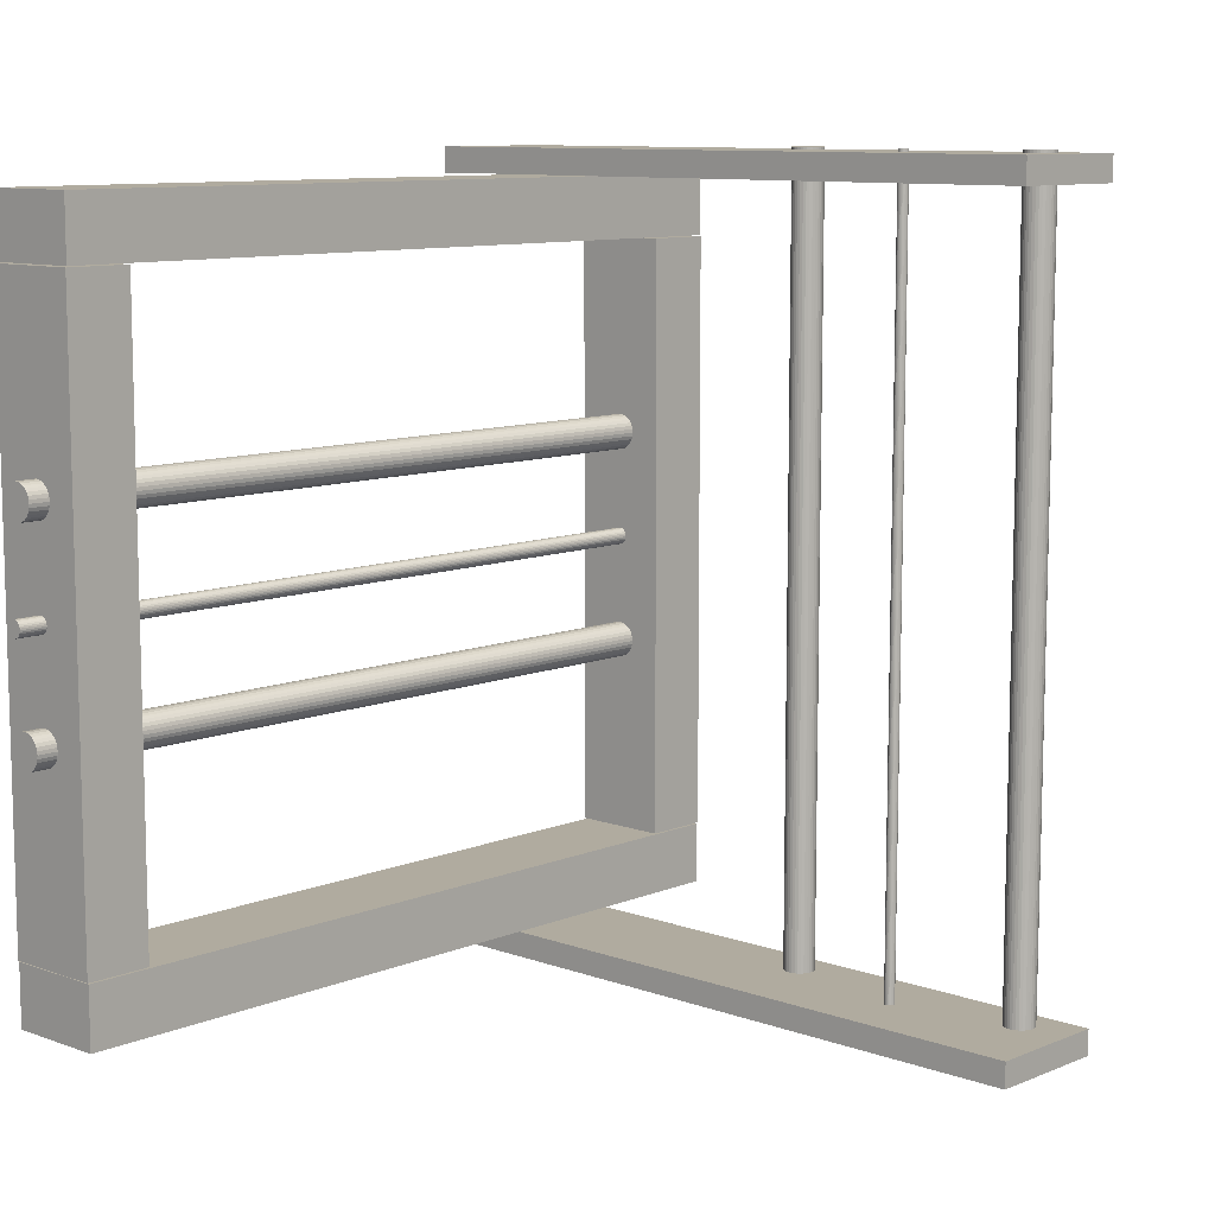
<metadata>
{"format":"obj","ext":"obj","renderer":"f3d","projection":"perspective","resolution":1024,"background":"white","views":[{"elev":9.7,"azim":133.2,"up":"+Z"}]}
</metadata>
<code>
o Cylinder.004_Cylinder.011
v -8.32 -1e-06 1.795
v 8.32 1e-06 1.795
v -8.32 -0.0698 1.802
v 8.32 -0.06979 1.802
v -8.32 -0.1369 1.822
v 8.32 -0.1369 1.822
v -8.32 -0.1988 1.855
v 8.32 -0.1988 1.855
v -8.32 -0.253 1.899
v 8.32 -0.253 1.899
v -8.32 -0.2975 1.954
v 8.32 -0.2975 1.954
v -8.32 -0.3305 2.016
v 8.32 -0.3305 2.016
v -8.32 -0.3509 2.083
v 8.32 -0.3509 2.083
v -8.32 -0.3578 2.152
v 8.32 -0.3578 2.152
v -8.32 -0.3509 2.222
v 8.32 -0.3509 2.222
v -8.32 -0.3305 2.289
v 8.32 -0.3305 2.289
v -8.32 -0.2975 2.351
v 8.32 -0.2975 2.351
v -8.32 -0.253 2.405
v 8.32 -0.253 2.405
v -8.32 -0.1988 2.45
v 8.32 -0.1988 2.45
v -8.32 -0.1369 2.483
v 8.32 -0.1369 2.483
v -8.32 -0.0698 2.503
v 8.32 -0.06979 2.503
v -8.32 -1e-06 2.51
v 8.32 1e-06 2.51
v -8.32 0.06979 2.503
v 8.32 0.0698 2.503
v -8.32 0.1369 2.483
v 8.32 0.1369 2.483
v -8.32 0.1988 2.45
v 8.32 0.1988 2.45
v -8.32 0.253 2.405
v 8.32 0.253 2.405
v -8.32 0.2975 2.351
v 8.32 0.2975 2.351
v -8.32 0.3305 2.289
v 8.32 0.3305 2.289
v -8.32 0.3509 2.222
v 8.32 0.3509 2.222
v -8.32 0.3578 2.152
v 8.32 0.3578 2.152
v -8.32 0.3509 2.083
v 8.32 0.3509 2.083
v -8.32 0.3305 2.016
v 8.32 0.3305 2.016
v -8.32 0.2975 1.954
v 8.32 0.2975 1.954
v -8.32 0.253 1.899
v 8.32 0.253 1.899
v -8.32 0.1988 1.855
v 8.32 0.1988 1.855
v -8.32 0.1369 1.822
v 8.32 0.1369 1.822
v -8.32 0.06979 1.802
v 8.32 0.06979 1.802
v -8.32 -1e-06 -1.795
v 8.32 1e-06 -1.795
v -8.32 -0.0698 -1.802
v 8.32 -0.06979 -1.802
v -8.32 -0.1369 -1.822
v 8.32 -0.1369 -1.822
v -8.32 -0.1988 -1.855
v 8.32 -0.1988 -1.855
v -8.32 -0.253 -1.899
v 8.32 -0.253 -1.899
v -8.32 -0.2975 -1.954
v 8.32 -0.2975 -1.954
v -8.32 -0.3305 -2.016
v 8.32 -0.3305 -2.016
v -8.32 -0.3509 -2.083
v 8.32 -0.3509 -2.083
v -8.32 -0.3578 -2.152
v 8.32 -0.3578 -2.152
v -8.32 -0.3509 -2.222
v 8.32 -0.3509 -2.222
v -8.32 -0.3305 -2.289
v 8.32 -0.3305 -2.289
v -8.32 -0.2975 -2.351
v 8.32 -0.2975 -2.351
v -8.32 -0.253 -2.405
v 8.32 -0.253 -2.405
v -8.32 -0.1988 -2.45
v 8.32 -0.1988 -2.45
v -8.32 -0.1369 -2.483
v 8.32 -0.1369 -2.483
v -8.32 -0.0698 -2.503
v 8.32 -0.06979 -2.503
v -8.32 -1e-06 -2.51
v 8.32 1e-06 -2.51
v -8.32 0.06979 -2.503
v 8.32 0.0698 -2.503
v -8.32 0.1369 -2.483
v 8.32 0.1369 -2.483
v -8.32 0.1988 -2.45
v 8.32 0.1988 -2.45
v -8.32 0.253 -2.405
v 8.32 0.253 -2.405
v -8.32 0.2975 -2.351
v 8.32 0.2975 -2.351
v -8.32 0.3305 -2.289
v 8.32 0.3305 -2.289
v -8.32 0.3509 -2.222
v 8.32 0.3509 -2.222
v -8.32 0.3578 -2.152
v 8.32 0.3578 -2.152
v -8.32 0.3509 -2.083
v 8.32 0.3509 -2.083
v -8.32 0.3305 -2.016
v 8.32 0.3305 -2.016
v -8.32 0.2975 -1.954
v 8.32 0.2975 -1.954
v -8.32 0.253 -1.899
v 8.32 0.253 -1.899
v -8.32 0.1988 -1.855
v 8.32 0.1988 -1.855
v -8.32 0.1369 -1.822
v 8.32 0.1369 -1.822
v -8.32 0.06979 -1.802
v 8.32 0.06979 -1.802
v -8.457 -1e-06 -0.1683
v 8.457 1e-06 -0.1683
v -8.457 -0.03284 -0.1651
v 8.457 -0.03284 -0.1651
v -8.457 -0.06441 -0.1555
v 8.457 -0.06441 -0.1555
v -8.457 -0.09351 -0.1399
v 8.457 -0.09351 -0.1399
v -8.457 -0.119 -0.119
v 8.457 -0.119 -0.119
v -8.457 -0.1399 -0.09351
v 8.457 -0.1399 -0.09351
v -8.457 -0.1555 -0.06441
v 8.457 -0.1555 -0.06441
v -8.457 -0.1651 -0.03284
v 8.457 -0.1651 -0.03284
v -8.457 -0.1683 -0
v 8.457 -0.1683 -0
v -8.457 -0.1651 0.03284
v 8.457 -0.1651 0.03284
v -8.457 -0.1555 0.06441
v 8.457 -0.1555 0.06441
v -8.457 -0.1399 0.09351
v 8.457 -0.1399 0.09351
v -8.457 -0.119 0.119
v 8.457 -0.119 0.119
v -8.457 -0.09351 0.1399
v 8.457 -0.09351 0.1399
v -8.457 -0.06441 0.1555
v 8.457 -0.06441 0.1555
v -8.457 -0.03284 0.1651
v 8.457 -0.03284 0.1651
v -8.457 -1e-06 0.1683
v 8.457 1e-06 0.1683
v -8.457 0.03284 0.1651
v 8.457 0.03284 0.1651
v -8.457 0.06441 0.1555
v 8.457 0.06441 0.1555
v -8.457 0.09351 0.1399
v 8.457 0.09351 0.1399
v -8.457 0.119 0.119
v 8.457 0.119 0.119
v -8.457 0.1399 0.09351
v 8.457 0.1399 0.09351
v -8.457 0.1555 0.06441
v 8.457 0.1555 0.06441
v -8.457 0.1651 0.03284
v 8.457 0.1651 0.03284
v -8.457 0.1683 -0
v 8.457 0.1683 -0
v -8.457 0.1651 -0.03284
v 8.457 0.1651 -0.03284
v -8.457 0.1555 -0.06441
v 8.457 0.1555 -0.06441
v -8.457 0.1399 -0.09351
v 8.457 0.1399 -0.09351
v -8.457 0.119 -0.119
v 8.457 0.119 -0.119
v -8.457 0.09351 -0.1399
v 8.457 0.09351 -0.1399
v -8.457 0.06441 -0.1555
v 8.457 0.06441 -0.1555
v -8.457 0.03284 -0.1651
v 8.457 0.03284 -0.1651
v -6.567 -1 6.097
v -6.567 1 6.097
v -7.899 -1 6.097
v -7.899 1 6.097
v -6.567 -1 -6.124
v -6.567 1 -6.124
v -7.899 -1 -6.124
v -7.899 1 -6.124
v 7.899 -1 6.097
v 7.899 1 6.097
v 6.567 -1 6.097
v 6.567 1 6.097
v 7.899 -1 -6.124
v 7.899 1 -6.124
v 6.567 -1 -6.124
v 6.567 1 -6.124
v -7.879 -1 7.364
v -7.879 1 7.364
v -7.879 -1 6.12
v -7.879 1 6.12
v 7.879 -1 7.364
v 7.879 1 7.364
v 7.879 -1 6.12
v 7.879 1 6.12
v -7.879 -1 -6.147
v -7.879 1 -6.147
v -7.879 -1 -7.391
v -7.879 1 -7.391
v 7.879 -1 -6.147
v 7.879 1 -6.147
v 7.879 -1 -7.391
v 7.879 1 -7.391
v -3.937 9.276 -7.988
v -3.937 9.276 7.988
v -3.918 9.274 -7.988
v -3.918 9.274 7.988
v -3.899 9.268 -7.988
v -3.899 9.268 7.988
v -3.882 9.259 -7.988
v -3.882 9.259 7.988
v -3.867 9.247 -7.988
v -3.867 9.247 7.988
v -3.854 9.231 -7.988
v -3.854 9.231 7.988
v -3.845 9.214 -7.988
v -3.845 9.214 7.988
v -3.839 9.195 -7.988
v -3.839 9.195 7.988
v -3.837 9.176 -7.988
v -3.837 9.176 7.988
v -3.839 9.156 -7.988
v -3.839 9.156 7.988
v -3.845 9.138 -7.988
v -3.845 9.138 7.988
v -3.854 9.12 -7.988
v -3.854 9.12 7.988
v -3.867 9.105 -7.988
v -3.867 9.105 7.988
v -3.882 9.093 -7.988
v -3.882 9.093 7.988
v -3.899 9.083 -7.988
v -3.899 9.083 7.988
v -3.918 9.078 -7.988
v -3.918 9.078 7.988
v -3.937 9.076 -7.988
v -3.937 9.076 7.988
v -3.957 9.078 -7.988
v -3.957 9.078 7.988
v -3.975 9.083 -7.988
v -3.975 9.083 7.988
v -3.993 9.093 -7.988
v -3.993 9.093 7.988
v -4.008 9.105 -7.988
v -4.008 9.105 7.988
v -4.02 9.12 -7.988
v -4.02 9.12 7.988
v -4.03 9.138 -7.988
v -4.03 9.138 7.988
v -4.035 9.156 -7.988
v -4.035 9.156 7.988
v -4.037 9.176 -7.988
v -4.037 9.176 7.988
v -4.035 9.195 -7.988
v -4.035 9.195 7.988
v -4.03 9.214 -7.988
v -4.03 9.214 7.988
v -4.02 9.231 -7.988
v -4.02 9.231 7.988
v -4.008 9.247 -7.988
v -4.008 9.247 7.988
v -3.993 9.259 -7.988
v -3.993 9.259 7.988
v -3.975 9.268 -7.988
v -3.975 9.268 7.988
v -3.957 9.274 -7.988
v -3.957 9.274 7.988
v -4.501 6.878 -7.988
v -4.501 6.878 7.988
v -4.442 6.873 -7.988
v -4.442 6.873 7.988
v -4.386 6.856 -7.988
v -4.386 6.856 7.988
v -4.334 6.828 -7.988
v -4.334 6.828 7.988
v -4.289 6.79 -7.988
v -4.289 6.79 7.988
v -4.251 6.745 -7.988
v -4.251 6.745 7.988
v -4.224 6.693 -7.988
v -4.224 6.693 7.988
v -4.207 6.637 -7.988
v -4.207 6.637 7.988
v -4.201 6.578 -7.988
v -4.201 6.578 7.988
v -4.207 6.52 -7.988
v -4.207 6.52 7.988
v -4.224 6.464 -7.988
v -4.224 6.464 7.988
v -4.251 6.412 -7.988
v -4.251 6.412 7.988
v -4.289 6.366 -7.988
v -4.289 6.366 7.988
v -4.334 6.329 -7.988
v -4.334 6.329 7.988
v -4.386 6.301 -7.988
v -4.386 6.301 7.988
v -4.442 6.284 -7.988
v -4.442 6.284 7.988
v -4.501 6.278 -7.988
v -4.501 6.278 7.988
v -4.559 6.284 -7.988
v -4.559 6.284 7.988
v -4.616 6.301 -7.988
v -4.616 6.301 7.988
v -4.668 6.329 -7.988
v -4.668 6.329 7.988
v -4.713 6.366 -7.988
v -4.713 6.366 7.988
v -4.75 6.412 -7.988
v -4.75 6.412 7.988
v -4.778 6.464 -7.988
v -4.778 6.464 7.988
v -4.795 6.52 -7.988
v -4.795 6.52 7.988
v -4.801 6.578 -7.988
v -4.801 6.578 7.988
v -4.795 6.637 -7.988
v -4.795 6.637 7.988
v -4.778 6.693 -7.988
v -4.778 6.693 7.988
v -4.75 6.745 -7.988
v -4.75 6.745 7.988
v -4.713 6.79 -7.988
v -4.713 6.79 7.988
v -4.668 6.828 -7.988
v -4.668 6.828 7.988
v -4.616 6.856 -7.988
v -4.616 6.856 7.988
v -4.559 6.873 -7.988
v -4.559 6.873 7.988
v -4.501 11.95 -7.988
v -4.501 11.95 7.988
v -4.442 11.95 -7.988
v -4.442 11.95 7.988
v -4.386 11.93 -7.988
v -4.386 11.93 7.988
v -4.334 11.9 -7.988
v -4.334 11.9 7.988
v -4.289 11.87 -7.988
v -4.289 11.87 7.988
v -4.251 11.82 -7.988
v -4.251 11.82 7.988
v -4.224 11.77 -7.988
v -4.224 11.77 7.988
v -4.207 11.71 -7.988
v -4.207 11.71 7.988
v -4.201 11.65 -7.988
v -4.201 11.65 7.988
v -4.207 11.6 -7.988
v -4.207 11.6 7.988
v -4.224 11.54 -7.988
v -4.224 11.54 7.988
v -4.251 11.49 -7.988
v -4.251 11.49 7.988
v -4.289 11.44 -7.988
v -4.289 11.44 7.988
v -4.334 11.41 -7.988
v -4.334 11.41 7.988
v -4.386 11.38 -7.988
v -4.386 11.38 7.988
v -4.442 11.36 -7.988
v -4.442 11.36 7.988
v -4.501 11.35 -7.988
v -4.501 11.35 7.988
v -4.559 11.36 -7.988
v -4.559 11.36 7.988
v -4.616 11.38 -7.988
v -4.616 11.38 7.988
v -4.668 11.41 -7.988
v -4.668 11.41 7.988
v -4.713 11.44 -7.988
v -4.713 11.44 7.988
v -4.75 11.49 -7.988
v -4.75 11.49 7.988
v -4.778 11.54 -7.988
v -4.778 11.54 7.988
v -4.795 11.6 -7.988
v -4.795 11.6 7.988
v -4.801 11.65 -7.988
v -4.801 11.65 7.988
v -4.795 11.71 -7.988
v -4.795 11.71 7.988
v -4.778 11.77 -7.988
v -4.778 11.77 7.988
v -4.75 11.82 -7.988
v -4.75 11.82 7.988
v -4.713 11.87 -7.988
v -4.713 11.87 7.988
v -4.668 11.9 -7.988
v -4.668 11.9 7.988
v -4.616 11.93 -7.988
v -4.616 11.93 7.988
v -4.559 11.95 -7.988
v -4.559 11.95 7.988
v -5.19 -1.022 7.936
v -5.19 12.66 7.936
v -5.19 -1.022 7.431
v -5.19 12.66 7.431
v -2.684 -1.022 7.936
v -2.684 12.66 7.936
v -2.684 -1.022 7.431
v -2.684 12.66 7.431
v -5.19 -1.022 -7.936
v -5.19 12.66 -7.936
v -5.19 -1.022 -7.431
v -5.19 12.66 -7.431
v -2.684 -1.022 -7.936
v -2.684 12.66 -7.936
v -2.684 -1.022 -7.431
v -2.684 12.66 -7.431
f 2 4 3
f 4 6 5
f 6 8 7
f 8 10 9
f 10 12 11
f 12 14 13
f 14 16 15
f 16 18 17
f 18 20 19
f 20 22 21
f 22 24 23
f 24 26 25
f 26 28 27
f 28 30 29
f 30 32 31
f 32 34 33
f 34 36 35
f 36 38 37
f 38 40 39
f 40 42 41
f 42 44 43
f 44 46 45
f 46 48 47
f 48 50 49
f 50 52 51
f 52 54 53
f 54 56 55
f 56 58 57
f 58 60 59
f 60 62 61
f 38 22 6
f 64 2 1
f 62 64 63
f 39 47 63
f 67 68 66
f 69 70 68
f 71 72 70
f 73 74 72
f 75 76 74
f 77 78 76
f 79 80 78
f 81 82 80
f 83 84 82
f 85 86 84
f 87 88 86
f 89 90 88
f 91 92 90
f 93 94 92
f 95 96 94
f 97 98 96
f 99 100 98
f 101 102 100
f 103 104 102
f 105 106 104
f 107 108 106
f 109 110 108
f 111 112 110
f 113 114 112
f 115 116 114
f 117 118 116
f 119 120 118
f 121 122 120
f 123 124 122
f 125 126 124
f 106 114 66
f 65 66 128
f 127 128 126
f 91 83 67
f 130 132 131
f 132 134 133
f 134 136 135
f 136 138 137
f 138 140 139
f 140 142 141
f 142 144 143
f 144 146 145
f 146 148 147
f 148 150 149
f 150 152 151
f 152 154 153
f 154 156 155
f 156 158 157
f 157 158 160
f 160 162 161
f 162 164 163
f 164 166 165
f 166 168 167
f 168 170 169
f 170 172 171
f 172 174 173
f 174 176 175
f 176 178 177
f 178 180 179
f 180 182 181
f 182 184 183
f 184 186 185
f 186 188 187
f 188 190 189
f 166 150 182
f 192 130 129
f 190 192 191
f 159 175 191
f 194 196 195
f 200 199 195
f 198 197 199
f 194 193 197
f 193 195 199
f 200 196 194
f 204 203 201
f 208 207 203
f 206 205 207
f 202 201 205
f 201 203 207
f 208 204 202
f 212 211 209
f 216 215 211
f 214 213 215
f 210 209 213
f 211 215 213
f 216 212 210
f 220 219 217
f 224 223 219
f 222 221 223
f 218 217 221
f 219 223 221
f 224 220 218
f 226 228 227
f 228 230 229
f 230 232 231
f 232 234 233
f 234 236 235
f 235 236 238
f 238 240 239
f 240 242 241
f 242 244 243
f 244 246 245
f 246 248 247
f 248 250 249
f 250 252 251
f 252 254 253
f 254 256 255
f 256 258 257
f 258 260 259
f 260 262 261
f 262 264 263
f 264 266 265
f 266 268 267
f 268 270 269
f 270 272 271
f 272 274 273
f 274 276 275
f 276 278 277
f 278 280 279
f 280 282 281
f 282 284 283
f 284 286 285
f 262 246 266
f 288 226 225
f 286 288 287
f 269 279 229
f 290 292 291
f 292 294 293
f 294 296 295
f 296 298 297
f 298 300 299
f 299 300 302
f 302 304 303
f 304 306 305
f 306 308 307
f 308 310 309
f 310 312 311
f 312 314 313
f 314 316 315
f 316 318 317
f 318 320 319
f 320 322 321
f 322 324 323
f 324 326 325
f 326 328 327
f 328 330 329
f 330 332 331
f 332 334 333
f 334 336 335
f 336 338 337
f 338 340 339
f 340 342 341
f 342 344 343
f 344 346 345
f 346 348 347
f 348 350 349
f 318 304 294
f 352 290 289
f 350 352 351
f 319 343 351
f 354 356 355
f 356 358 357
f 358 360 359
f 360 362 361
f 362 364 363
f 364 366 365
f 366 368 367
f 368 370 369
f 370 372 371
f 372 374 373
f 374 376 375
f 376 378 377
f 378 380 379
f 380 382 381
f 382 384 383
f 384 386 385
f 386 388 387
f 388 390 389
f 390 392 391
f 392 394 393
f 394 396 395
f 396 398 397
f 398 400 399
f 399 400 402
f 401 402 404
f 404 406 405
f 405 406 408
f 408 410 409
f 410 412 411
f 412 414 413
f 378 374 358
f 416 354 353
f 414 416 415
f 383 403 415
f 420 419 417
f 424 423 419
f 422 421 423
f 418 417 421
f 419 423 421
f 424 420 418
f 425 427 428
f 427 431 432
f 431 429 430
f 429 425 426
f 429 431 427
f 426 428 432
f 1 2 3
f 3 4 5
f 5 6 7
f 7 8 9
f 9 10 11
f 11 12 13
f 13 14 15
f 15 16 17
f 17 18 19
f 19 20 21
f 21 22 23
f 23 24 25
f 25 26 27
f 27 28 29
f 29 30 31
f 31 32 33
f 33 34 35
f 35 36 37
f 37 38 39
f 39 40 41
f 41 42 43
f 43 44 45
f 45 46 47
f 47 48 49
f 49 50 51
f 51 52 53
f 53 54 55
f 55 56 57
f 57 58 59
f 59 60 61
f 6 4 2
f 2 64 6
f 62 60 58
f 58 56 54
f 54 52 50
f 50 48 46
f 46 44 42
f 42 40 38
f 38 36 34
f 34 32 30
f 30 28 22
f 26 24 22
f 22 20 18
f 18 16 22
f 14 12 10
f 10 8 6
f 6 64 62
f 62 58 6
f 54 50 46
f 46 42 54
f 38 34 22
f 28 26 22
f 22 16 14
f 14 10 22
f 6 58 54
f 54 42 38
f 34 30 22
f 22 10 6
f 6 54 38
f 63 64 1
f 61 62 63
f 63 1 3
f 3 5 7
f 7 9 15
f 11 13 15
f 15 17 19
f 19 21 23
f 23 25 27
f 27 29 31
f 31 33 39
f 35 37 39
f 39 41 47
f 43 45 47
f 47 49 51
f 51 53 47
f 55 57 63
f 59 61 63
f 63 3 7
f 9 11 15
f 15 19 23
f 23 27 15
f 33 35 39
f 41 43 47
f 47 53 55
f 57 59 63
f 63 7 15
f 15 27 31
f 31 39 63
f 47 55 63
f 63 15 31
f 65 67 66
f 67 69 68
f 69 71 70
f 71 73 72
f 73 75 74
f 75 77 76
f 77 79 78
f 79 81 80
f 81 83 82
f 83 85 84
f 85 87 86
f 87 89 88
f 89 91 90
f 91 93 92
f 93 95 94
f 95 97 96
f 97 99 98
f 99 101 100
f 101 103 102
f 103 105 104
f 105 107 106
f 107 109 108
f 109 111 110
f 111 113 112
f 113 115 114
f 115 117 116
f 117 119 118
f 119 121 120
f 121 123 122
f 123 125 124
f 66 68 70
f 70 72 66
f 74 76 78
f 78 80 74
f 82 84 90
f 86 88 90
f 90 92 98
f 94 96 98
f 98 100 102
f 102 104 98
f 106 108 110
f 110 112 106
f 114 116 118
f 118 120 122
f 122 124 126
f 126 128 122
f 66 72 74
f 74 80 82
f 84 86 90
f 92 94 98
f 98 104 106
f 106 112 114
f 114 118 66
f 122 128 66
f 66 74 98
f 82 90 98
f 98 106 66
f 118 122 66
f 74 82 98
f 127 65 128
f 125 127 126
f 67 65 127
f 127 125 123
f 123 121 115
f 119 117 115
f 115 113 107
f 111 109 107
f 107 105 103
f 103 101 99
f 99 97 91
f 95 93 91
f 91 89 83
f 87 85 83
f 83 81 79
f 79 77 75
f 75 73 67
f 71 69 67
f 67 127 115
f 121 119 115
f 113 111 107
f 107 103 115
f 97 95 91
f 89 87 83
f 83 79 67
f 73 71 67
f 127 123 115
f 115 103 99
f 99 91 67
f 79 75 67
f 67 115 99
f 129 130 131
f 131 132 133
f 133 134 135
f 135 136 137
f 137 138 139
f 139 140 141
f 141 142 143
f 143 144 145
f 145 146 147
f 147 148 149
f 149 150 151
f 151 152 153
f 153 154 155
f 155 156 157
f 159 157 160
f 159 160 161
f 161 162 163
f 163 164 165
f 165 166 167
f 167 168 169
f 169 170 171
f 171 172 173
f 173 174 175
f 175 176 177
f 177 178 179
f 179 180 181
f 181 182 183
f 183 184 185
f 185 186 187
f 187 188 189
f 134 132 130
f 130 192 190
f 190 188 186
f 186 184 182
f 182 180 178
f 178 176 182
f 174 172 166
f 170 168 166
f 166 164 162
f 162 160 158
f 158 156 154
f 154 152 150
f 150 148 146
f 146 144 150
f 142 140 138
f 138 136 134
f 134 130 182
f 190 186 182
f 182 176 174
f 172 170 166
f 166 162 150
f 158 154 150
f 150 144 142
f 142 138 134
f 130 190 182
f 182 174 166
f 162 158 150
f 150 142 134
f 134 182 150
f 191 192 129
f 189 190 191
f 191 129 131
f 131 133 135
f 135 137 143
f 139 141 143
f 143 145 147
f 147 149 143
f 151 153 159
f 155 157 159
f 159 161 163
f 163 165 167
f 167 169 171
f 171 173 175
f 175 177 179
f 179 181 175
f 183 185 191
f 187 189 191
f 191 131 143
f 137 139 143
f 143 149 151
f 153 155 159
f 159 163 175
f 167 171 175
f 175 181 183
f 185 187 191
f 131 135 143
f 143 151 159
f 163 167 175
f 175 183 191
f 191 143 159
f 193 194 195
f 196 200 195
f 200 198 199
f 198 194 197
f 197 193 199
f 198 200 194
f 202 204 201
f 204 208 203
f 208 206 207
f 206 202 205
f 205 201 207
f 206 208 202
f 210 212 209
f 212 216 211
f 216 214 215
f 214 210 213
f 209 211 213
f 214 216 210
f 218 220 217
f 220 224 219
f 224 222 223
f 222 218 221
f 217 219 221
f 222 224 218
f 225 226 227
f 227 228 229
f 229 230 231
f 231 232 233
f 233 234 235
f 237 235 238
f 237 238 239
f 239 240 241
f 241 242 243
f 243 244 245
f 245 246 247
f 247 248 249
f 249 250 251
f 251 252 253
f 253 254 255
f 255 256 257
f 257 258 259
f 259 260 261
f 261 262 263
f 263 264 265
f 265 266 267
f 267 268 269
f 269 270 271
f 271 272 273
f 273 274 275
f 275 276 277
f 277 278 279
f 279 280 281
f 281 282 283
f 283 284 285
f 230 228 232
f 226 288 278
f 286 284 282
f 282 280 278
f 278 276 274
f 274 272 270
f 270 268 266
f 266 264 262
f 262 260 258
f 258 256 262
f 254 252 246
f 250 248 246
f 246 244 242
f 242 240 238
f 238 236 234
f 234 232 228
f 228 226 278
f 286 282 288
f 278 274 270
f 270 266 278
f 262 256 254
f 252 250 246
f 246 242 238
f 238 234 228
f 288 282 278
f 278 266 228
f 262 254 246
f 246 238 228
f 228 266 246
f 287 288 225
f 285 286 287
f 287 225 285
f 227 229 225
f 231 233 229
f 235 237 239
f 239 241 247
f 243 245 247
f 247 249 251
f 251 253 255
f 255 257 259
f 259 261 255
f 263 265 267
f 267 269 263
f 271 273 269
f 275 277 279
f 279 281 285
f 283 285 281
f 225 229 285
f 233 235 229
f 241 243 247
f 247 251 239
f 255 261 263
f 263 269 255
f 273 275 279
f 279 285 229
f 229 235 239
f 239 251 255
f 255 269 229
f 273 279 269
f 229 239 255
f 289 290 291
f 291 292 293
f 293 294 295
f 295 296 297
f 297 298 299
f 301 299 302
f 301 302 303
f 303 304 305
f 305 306 307
f 307 308 309
f 309 310 311
f 311 312 313
f 313 314 315
f 315 316 317
f 317 318 319
f 319 320 321
f 321 322 323
f 323 324 325
f 325 326 327
f 327 328 329
f 329 330 331
f 331 332 333
f 333 334 335
f 335 336 337
f 337 338 339
f 339 340 341
f 341 342 343
f 343 344 345
f 345 346 347
f 347 348 349
f 294 292 350
f 290 352 350
f 350 348 346
f 346 344 350
f 342 340 334
f 338 336 334
f 334 332 330
f 330 328 326
f 326 324 322
f 322 320 318
f 318 316 314
f 314 312 318
f 310 308 306
f 306 304 310
f 302 300 304
f 298 296 294
f 292 290 350
f 350 344 342
f 340 338 334
f 334 330 342
f 326 322 318
f 318 312 310
f 310 304 318
f 300 298 294
f 294 350 326
f 342 330 326
f 326 318 294
f 304 300 294
f 350 342 326
f 351 352 289
f 349 350 351
f 351 289 293
f 291 293 289
f 295 297 293
f 299 301 303
f 303 305 307
f 307 309 311
f 311 313 319
f 315 317 319
f 319 321 323
f 323 325 327
f 327 329 331
f 331 333 339
f 335 337 339
f 339 341 343
f 343 345 347
f 347 349 351
f 351 293 319
f 297 299 293
f 303 307 311
f 313 315 319
f 319 323 327
f 327 331 339
f 335 339 333
f 343 347 351
f 293 299 303
f 303 311 319
f 319 327 339
f 339 343 319
f 293 303 319
f 353 354 355
f 355 356 357
f 357 358 359
f 359 360 361
f 361 362 363
f 363 364 365
f 365 366 367
f 367 368 369
f 369 370 371
f 371 372 373
f 373 374 375
f 375 376 377
f 377 378 379
f 379 380 381
f 381 382 383
f 383 384 385
f 385 386 387
f 387 388 389
f 389 390 391
f 391 392 393
f 393 394 395
f 395 396 397
f 397 398 399
f 401 399 402
f 403 401 404
f 403 404 405
f 407 405 408
f 407 408 409
f 409 410 411
f 411 412 413
f 358 356 414
f 354 416 356
f 414 412 390
f 410 408 406
f 406 404 398
f 402 400 398
f 398 396 394
f 394 392 390
f 390 388 386
f 386 384 382
f 382 380 378
f 378 376 374
f 374 372 366
f 370 368 366
f 366 364 362
f 362 360 358
f 356 416 414
f 412 410 406
f 404 402 398
f 398 394 406
f 390 386 382
f 382 378 358
f 372 370 366
f 366 362 374
f 358 414 390
f 406 394 390
f 390 382 358
f 374 362 358
f 412 406 390
f 415 416 353
f 413 414 415
f 415 353 359
f 355 357 359
f 359 361 363
f 363 365 367
f 367 369 375
f 371 373 375
f 375 377 379
f 379 381 383
f 383 385 387
f 387 389 391
f 391 393 395
f 395 397 399
f 399 401 403
f 403 405 407
f 407 409 411
f 411 413 407
f 353 355 359
f 359 363 383
f 369 371 375
f 375 379 383
f 383 387 399
f 391 395 399
f 399 403 383
f 407 413 415
f 415 359 383
f 367 375 363
f 387 391 399
f 403 407 415
f 363 375 383
f 418 420 417
f 420 424 419
f 424 422 423
f 422 418 421
f 417 419 421
f 422 424 418
f 426 425 428
f 428 427 432
f 432 431 430
f 430 429 426
f 425 429 427
f 430 426 432

</code>
